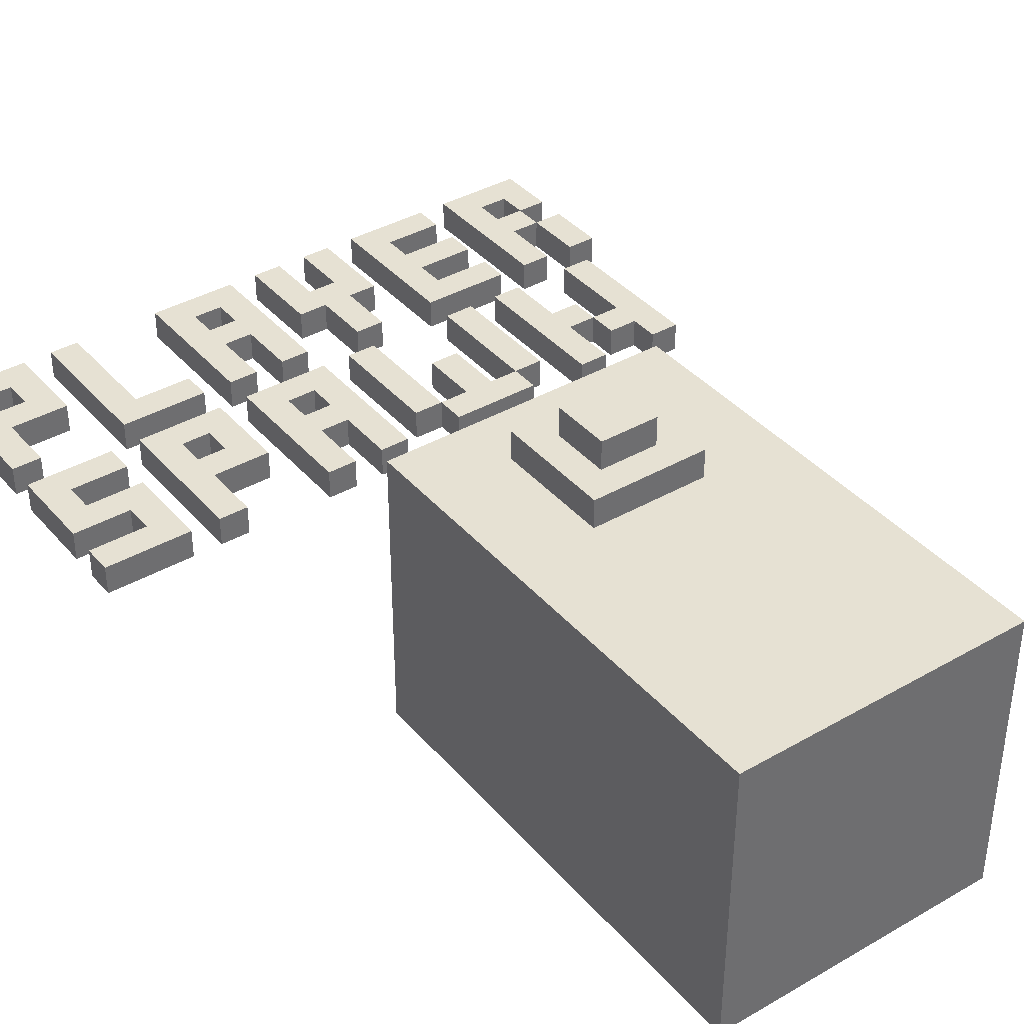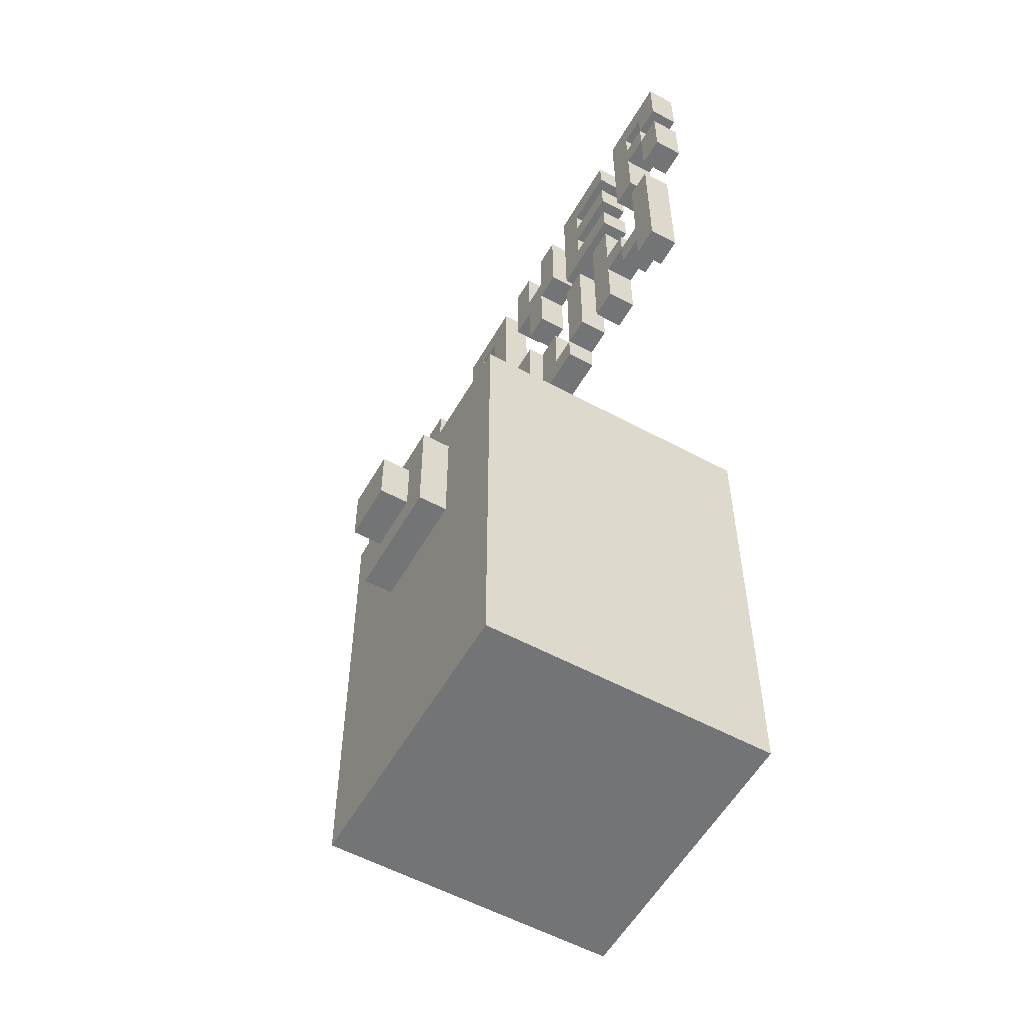
<metadata>
{"format":"obj","ext":"obj","renderer":"f3d","projection":"perspective","resolution":1024,"background":"white","views":[{"elev":38.6,"azim":-35.9,"up":"+Z"},{"elev":-56.1,"azim":60.5,"up":"+Y"}]}
</metadata>
<code>
g Spawners-0
v -12 21 1
v -12 21 -0
v -12 22 1
v -12 22 -0
v -12 23 1
v -12 23 -0
v -12 26 1
v -12 26 -0
v -12 27 1
v -12 27 -0
v -12 32 1
v -12 32 -0
v -10 22 1
v -10 22 -0
v -10 23 1
v -10 23 -0
v -10 30 1
v -10 30 -0
v -10 31 1
v -10 31 -0
v -8 21 1
v -8 21 -0
v -8 26 1
v -8 26 -0
v -8 27 1
v -8 27 -0
v -8 32 1
v -8 32 -0
v -6 24 1
v -6 24 -0
v -6 25 1
v -6 25 -0
v -5 0 5
v -5 0 -5
v -5 16 5
v -5 16 -5
v -4 21 1
v -4 21 -0
v -4 26 1
v -4 26 -0
v -4 27 1
v -4 27 -0
v -4 32 1
v -4 32 -0
v -2 10 6
v -2 10 5
v -2 14 6
v -2 14 5
v -2 21 1
v -2 21 -0
v -2 23 1
v -2 23 -0
v -2 24 1
v -2 24 -0
v -2 25 1
v -2 25 -0
v -2 27 1
v -2 27 -0
v -2 29 1
v -2 29 -0
v -2 30 1
v -2 30 -0
v -2 31 1
v -2 31 -0
v -1 11 7
v -1 11 6
v -1 13 7
v -1 13 6
v 0 22 1
v 0 22 -0
v 0 26 1
v 0 26 -0
v 0 29 1
v 0 29 -0
v 0 32 1
v 0 32 -0
v 1 21 1
v 1 21 -0
v 1 22 1
v 1 22 -0
v 1 27 1
v 1 27 -0
v 1 29 1
v 1 29 -0
v 2 22 1
v 2 22 -0
v 2 24 1
v 2 24 -0
v 2 30 1
v 2 30 -0
v 2 32 1
v 2 32 -0
v 4 22 1
v 4 22 -0
v 4 26 1
v 4 26 -0
v 4 27 1
v 4 27 -0
v 4 32 1
v 4 32 -0
v 6 21 1
v 6 21 -0
v 6 26 1
v 6 26 -0
v 8 22 1
v 8 22 -0
v 8 23 1
v 8 23 -0
v 8 27 1
v 8 27 -0
v 8 32 1
v 8 32 -0
v 9 21 1
v 9 21 -0
v 9 22 1
v 9 22 -0
v 9 23 1
v 9 23 -0
v 9 26 1
v 9 26 -0
v 10 27 1
v 10 27 -0
v 10 29 1
v 10 29 -0
v 10 30 1
v 10 30 -0
v 10 31 1
v 10 31 -0
v -11 24 1
v -11 24 -0
v -11 25 1
v -11 25 -0
v -11 27 1
v -11 27 -0
v -11 29 1
v -11 29 -0
v -11 30 1
v -11 30 -0
v -11 31 1
v -11 31 -0
v -9 21 1
v -9 21 -0
v -9 24 1
v -9 24 -0
v -9 25 1
v -9 25 -0
v -9 26 1
v -9 26 -0
v -9 29 1
v -9 29 -0
v -9 32 1
v -9 32 -0
v -7 21 1
v -7 21 -0
v -7 23 1
v -7 23 -0
v -7 24 1
v -7 24 -0
v -7 25 1
v -7 25 -0
v -7 28 1
v -7 28 -0
v -7 32 1
v -7 32 -0
v -5 23 1
v -5 23 -0
v -5 26 1
v -5 26 -0
v -5 27 1
v -5 27 -0
v -5 28 1
v -5 28 -0
v -3 21 1
v -3 21 -0
v -3 23 1
v -3 23 -0
v -3 24 1
v -3 24 -0
v -3 25 1
v -3 25 -0
v -3 27 1
v -3 27 -0
v -3 29 1
v -3 29 -0
v -3 30 1
v -3 30 -0
v -3 31 1
v -3 31 -0
v -1 21 1
v -1 21 -0
v -1 26 1
v -1 26 -0
v -1 27 1
v -1 27 -0
v -1 32 1
v -1 32 -0
v 1 11 7
v 1 11 6
v 1 13 7
v 1 13 6
v 1 22 1
v 1 22 -0
v 1 26 1
v 1 26 -0
v 1 30 1
v 1 30 -0
v 1 32 1
v 1 32 -0
v 2 10 6
v 2 10 5
v 2 14 6
v 2 14 5
v 2 27 1
v 2 27 -0
v 2 29 1
v 2 29 -0
v 3 22 1
v 3 22 -0
v 3 24 1
v 3 24 -0
v 3 29 1
v 3 29 -0
v 3 32 1
v 3 32 -0
v 4 21 1
v 4 21 -0
v 4 22 1
v 4 22 -0
v 5 0 5
v 5 0 -5
v 5 16 5
v 5 16 -5
v 5 22 1
v 5 22 -0
v 5 26 1
v 5 26 -0
v 5 28 1
v 5 28 -0
v 5 29 1
v 5 29 -0
v 5 30 1
v 5 30 -0
v 5 31 1
v 5 31 -0
v 7 21 1
v 7 21 -0
v 7 23 1
v 7 23 -0
v 7 24 1
v 7 24 -0
v 7 26 1
v 7 26 -0
v 7 27 1
v 7 27 -0
v 7 28 1
v 7 28 -0
v 7 29 1
v 7 29 -0
v 7 30 1
v 7 30 -0
v 7 31 1
v 7 31 -0
v 7 32 1
v 7 32 -0
v 8 23 1
v 8 23 -0
v 8 24 1
v 8 24 -0
v 9 27 1
v 9 27 -0
v 9 29 1
v 9 29 -0
v 9 30 1
v 9 30 -0
v 9 31 1
v 9 31 -0
v 10 21 1
v 10 21 -0
v 10 26 1
v 10 26 -0
v 10 29 1
v 10 29 -0
v 10 30 1
v 10 30 -0
v 11 27 1
v 11 27 -0
v 11 29 1
v 11 29 -0
v 11 30 1
v 11 30 -0
v 11 32 1
v 11 32 -0
v -1 11 7
v -1 13 7
v 1 11 7
v 1 13 7
v -2 10 6
v -2 14 6
v -1 11 6
v -1 13 6
v 1 11 6
v 1 13 6
v 2 10 6
v 2 14 6
v -5 0 5
v -5 16 5
v -2 10 5
v -2 14 5
v 2 10 5
v 2 14 5
v 5 0 5
v 5 16 5
v -12 21 1
v -12 22 1
v -12 23 1
v -12 26 1
v -12 27 1
v -12 32 1
v -11 24 1
v -11 25 1
v -11 27 1
v -11 29 1
v -11 30 1
v -11 31 1
v -10 22 1
v -10 23 1
v -10 30 1
v -10 31 1
v -9 21 1
v -9 24 1
v -9 25 1
v -9 26 1
v -9 29 1
v -9 32 1
v -8 21 1
v -8 26 1
v -8 27 1
v -8 32 1
v -7 21 1
v -7 23 1
v -7 24 1
v -7 25 1
v -7 28 1
v -7 32 1
v -6 24 1
v -6 25 1
v -5 23 1
v -5 26 1
v -5 27 1
v -5 28 1
v -4 21 1
v -4 26 1
v -4 27 1
v -4 32 1
v -3 21 1
v -3 23 1
v -3 24 1
v -3 25 1
v -3 27 1
v -3 29 1
v -3 30 1
v -3 31 1
v -2 21 1
v -2 23 1
v -2 24 1
v -2 25 1
v -2 27 1
v -2 29 1
v -2 30 1
v -2 31 1
v -1 21 1
v -1 26 1
v -1 27 1
v -1 32 1
v 0 22 1
v 0 26 1
v 0 29 1
v 0 32 1
v 1 21 1
v 1 22 1
v 1 26 1
v 1 27 1
v 1 29 1
v 1 30 1
v 1 32 1
v 2 22 1
v 2 24 1
v 2 27 1
v 2 29 1
v 2 30 1
v 2 32 1
v 3 22 1
v 3 24 1
v 3 29 1
v 3 32 1
v 4 21 1
v 4 22 1
v 4 26 1
v 4 27 1
v 4 32 1
v 5 22 1
v 5 26 1
v 5 28 1
v 5 29 1
v 5 30 1
v 5 31 1
v 6 21 1
v 6 26 1
v 7 21 1
v 7 23 1
v 7 24 1
v 7 26 1
v 7 27 1
v 7 28 1
v 7 29 1
v 7 30 1
v 7 31 1
v 7 32 1
v 8 22 1
v 8 23 1
v 8 24 1
v 8 27 1
v 8 32 1
v 9 21 1
v 9 22 1
v 9 23 1
v 9 26 1
v 9 27 1
v 9 29 1
v 9 30 1
v 9 31 1
v 10 21 1
v 10 26 1
v 10 27 1
v 10 29 1
v 10 30 1
v 10 31 1
v 11 27 1
v 11 29 1
v 11 30 1
v 11 32 1
v -12 21 -0
v -12 22 -0
v -12 23 -0
v -12 26 -0
v -12 27 -0
v -12 32 -0
v -11 24 -0
v -11 25 -0
v -11 27 -0
v -11 29 -0
v -11 30 -0
v -11 31 -0
v -10 22 -0
v -10 23 -0
v -10 30 -0
v -10 31 -0
v -9 21 -0
v -9 24 -0
v -9 25 -0
v -9 26 -0
v -9 29 -0
v -9 32 -0
v -8 21 -0
v -8 26 -0
v -8 27 -0
v -8 32 -0
v -7 21 -0
v -7 23 -0
v -7 24 -0
v -7 25 -0
v -7 28 -0
v -7 32 -0
v -6 24 -0
v -6 25 -0
v -5 23 -0
v -5 26 -0
v -5 27 -0
v -5 28 -0
v -4 21 -0
v -4 26 -0
v -4 27 -0
v -4 32 -0
v -3 21 -0
v -3 23 -0
v -3 24 -0
v -3 25 -0
v -3 27 -0
v -3 29 -0
v -3 30 -0
v -3 31 -0
v -2 21 -0
v -2 23 -0
v -2 24 -0
v -2 25 -0
v -2 27 -0
v -2 29 -0
v -2 30 -0
v -2 31 -0
v -1 21 -0
v -1 26 -0
v -1 27 -0
v -1 32 -0
v 0 22 -0
v 0 26 -0
v 0 29 -0
v 0 32 -0
v 1 21 -0
v 1 22 -0
v 1 26 -0
v 1 27 -0
v 1 29 -0
v 1 30 -0
v 1 32 -0
v 2 22 -0
v 2 24 -0
v 2 27 -0
v 2 29 -0
v 2 30 -0
v 2 32 -0
v 3 22 -0
v 3 24 -0
v 3 29 -0
v 3 32 -0
v 4 21 -0
v 4 22 -0
v 4 26 -0
v 4 27 -0
v 4 32 -0
v 5 22 -0
v 5 26 -0
v 5 28 -0
v 5 29 -0
v 5 30 -0
v 5 31 -0
v 6 21 -0
v 6 26 -0
v 7 21 -0
v 7 23 -0
v 7 24 -0
v 7 26 -0
v 7 27 -0
v 7 28 -0
v 7 29 -0
v 7 30 -0
v 7 31 -0
v 7 32 -0
v 8 22 -0
v 8 23 -0
v 8 24 -0
v 8 27 -0
v 8 32 -0
v 9 21 -0
v 9 22 -0
v 9 23 -0
v 9 26 -0
v 9 27 -0
v 9 29 -0
v 9 30 -0
v 9 31 -0
v 10 21 -0
v 10 26 -0
v 10 27 -0
v 10 29 -0
v 10 30 -0
v 10 31 -0
v 11 27 -0
v 11 29 -0
v 11 30 -0
v 11 32 -0
v -5 0 -5
v -5 16 -5
v 5 0 -5
v 5 16 -5
v -5 0 5
v 5 0 5
v -5 0 -5
v 5 0 -5
v -2 10 6
v 2 10 6
v -2 10 5
v 2 10 5
v -1 11 7
v 1 11 7
v -1 11 6
v 1 11 6
v -12 21 1
v -9 21 1
v -8 21 1
v -7 21 1
v -4 21 1
v -3 21 1
v -2 21 1
v -1 21 1
v 1 21 1
v 4 21 1
v 6 21 1
v 7 21 1
v 9 21 1
v 10 21 1
v -12 21 -0
v -9 21 -0
v -8 21 -0
v -7 21 -0
v -4 21 -0
v -3 21 -0
v -2 21 -0
v -1 21 -0
v 1 21 -0
v 4 21 -0
v 6 21 -0
v 7 21 -0
v 9 21 -0
v 10 21 -0
v 0 22 1
v 1 22 1
v 4 22 1
v 5 22 1
v 8 22 1
v 9 22 1
v 0 22 -0
v 1 22 -0
v 4 22 -0
v 5 22 -0
v 8 22 -0
v 9 22 -0
v -12 23 1
v -10 23 1
v -7 23 1
v -5 23 1
v -3 23 1
v -2 23 1
v 7 23 1
v 8 23 1
v -12 23 -0
v -10 23 -0
v -7 23 -0
v -5 23 -0
v -3 23 -0
v -2 23 -0
v 7 23 -0
v 8 23 -0
v -11 25 1
v -9 25 1
v -7 25 1
v -6 25 1
v -3 25 1
v -2 25 1
v -11 25 -0
v -9 25 -0
v -7 25 -0
v -6 25 -0
v -3 25 -0
v -2 25 -0
v -12 27 1
v -11 27 1
v -8 27 1
v -5 27 1
v -4 27 1
v -3 27 1
v -2 27 1
v -1 27 1
v 1 27 1
v 2 27 1
v 4 27 1
v 7 27 1
v 8 27 1
v 9 27 1
v 10 27 1
v 11 27 1
v -12 27 -0
v -11 27 -0
v -8 27 -0
v -5 27 -0
v -4 27 -0
v -3 27 -0
v -2 27 -0
v -1 27 -0
v 1 27 -0
v 2 27 -0
v 4 27 -0
v 7 27 -0
v 8 27 -0
v 9 27 -0
v 10 27 -0
v 11 27 -0
v -11 29 1
v -9 29 1
v -3 29 1
v -2 29 1
v 0 29 1
v 1 29 1
v 2 29 1
v 3 29 1
v 5 29 1
v 7 29 1
v 9 29 1
v 10 29 1
v -11 29 -0
v -9 29 -0
v -3 29 -0
v -2 29 -0
v 0 29 -0
v 1 29 -0
v 2 29 -0
v 3 29 -0
v 5 29 -0
v 7 29 -0
v 9 29 -0
v 10 29 -0
v 10 30 1
v 11 30 1
v 10 30 -0
v 11 30 -0
v -11 31 1
v -10 31 1
v -3 31 1
v -2 31 1
v 5 31 1
v 7 31 1
v 9 31 1
v 10 31 1
v -11 31 -0
v -10 31 -0
v -3 31 -0
v -2 31 -0
v 5 31 -0
v 7 31 -0
v 9 31 -0
v 10 31 -0
v -1 13 7
v 1 13 7
v -1 13 6
v 1 13 6
v -2 14 6
v 2 14 6
v -2 14 5
v 2 14 5
v -5 16 5
v 5 16 5
v -5 16 -5
v 5 16 -5
v -12 22 1
v -10 22 1
v 1 22 1
v 2 22 1
v 3 22 1
v 4 22 1
v -12 22 -0
v -10 22 -0
v 1 22 -0
v 2 22 -0
v 3 22 -0
v 4 22 -0
v 8 23 1
v 9 23 1
v 8 23 -0
v 9 23 -0
v -11 24 1
v -9 24 1
v -7 24 1
v -6 24 1
v -3 24 1
v -2 24 1
v 2 24 1
v 3 24 1
v 7 24 1
v 8 24 1
v -11 24 -0
v -9 24 -0
v -7 24 -0
v -6 24 -0
v -3 24 -0
v -2 24 -0
v 2 24 -0
v 3 24 -0
v 7 24 -0
v 8 24 -0
v -12 26 1
v -9 26 1
v -8 26 1
v -5 26 1
v -4 26 1
v -1 26 1
v 0 26 1
v 1 26 1
v 4 26 1
v 5 26 1
v 6 26 1
v 7 26 1
v 9 26 1
v 10 26 1
v -12 26 -0
v -9 26 -0
v -8 26 -0
v -5 26 -0
v -4 26 -0
v -1 26 -0
v 0 26 -0
v 1 26 -0
v 4 26 -0
v 5 26 -0
v 6 26 -0
v 7 26 -0
v 9 26 -0
v 10 26 -0
v -7 28 1
v -5 28 1
v 5 28 1
v 7 28 1
v -7 28 -0
v -5 28 -0
v 5 28 -0
v 7 28 -0
v 10 29 1
v 11 29 1
v 10 29 -0
v 11 29 -0
v -11 30 1
v -10 30 1
v -3 30 1
v -2 30 1
v 1 30 1
v 2 30 1
v 5 30 1
v 7 30 1
v 9 30 1
v 10 30 1
v -11 30 -0
v -10 30 -0
v -3 30 -0
v -2 30 -0
v 1 30 -0
v 2 30 -0
v 5 30 -0
v 7 30 -0
v 9 30 -0
v 10 30 -0
v -12 32 1
v -9 32 1
v -8 32 1
v -7 32 1
v -4 32 1
v -1 32 1
v 0 32 1
v 1 32 1
v 2 32 1
v 3 32 1
v 4 32 1
v 7 32 1
v 8 32 1
v 11 32 1
v -12 32 -0
v -9 32 -0
v -8 32 -0
v -7 32 -0
v -4 32 -0
v -1 32 -0
v 0 32 -0
v 1 32 -0
v 2 32 -0
v 3 32 -0
v 4 32 -0
v 7 32 -0
v 8 32 -0
v 11 32 -0
f 3 2 1
f 4 2 3
f 7 6 5
f 8 6 7
f 11 10 9
f 12 10 11
f 15 14 13
f 16 14 15
f 19 18 17
f 20 18 19
f 23 22 21
f 24 22 23
f 27 26 25
f 28 26 27
f 31 30 29
f 32 30 31
f 35 34 33
f 36 34 35
f 39 38 37
f 40 38 39
f 43 42 41
f 44 42 43
f 47 46 45
f 48 46 47
f 51 50 49
f 52 50 51
f 55 54 53
f 56 54 55
f 59 58 57
f 60 58 59
f 63 62 61
f 64 62 63
f 67 66 65
f 68 66 67
f 71 70 69
f 72 70 71
f 75 74 73
f 76 74 75
f 79 78 77
f 80 78 79
f 83 82 81
f 84 82 83
f 87 86 85
f 88 86 87
f 91 90 89
f 92 90 91
f 95 94 93
f 96 94 95
f 99 98 97
f 100 98 99
f 103 102 101
f 104 102 103
f 107 106 105
f 108 106 107
f 111 110 109
f 112 110 111
f 115 114 113
f 116 114 115
f 119 118 117
f 120 118 119
f 123 122 121
f 124 122 123
f 127 126 125
f 128 126 127
f 129 130 131
f 131 130 132
f 133 134 135
f 135 134 136
f 137 138 139
f 139 138 140
f 141 142 143
f 143 142 144
f 145 146 147
f 147 146 148
f 149 150 151
f 151 150 152
f 153 154 155
f 155 154 156
f 157 158 159
f 159 158 160
f 161 162 163
f 163 162 164
f 165 166 167
f 167 166 168
f 169 170 171
f 171 170 172
f 173 174 175
f 175 174 176
f 177 178 179
f 179 178 180
f 181 182 183
f 183 182 184
f 185 186 187
f 187 186 188
f 189 190 191
f 191 190 192
f 193 194 195
f 195 194 196
f 197 198 199
f 199 198 200
f 201 202 203
f 203 202 204
f 205 206 207
f 207 206 208
f 209 210 211
f 211 210 212
f 213 214 215
f 215 214 216
f 217 218 219
f 219 218 220
f 221 222 223
f 223 222 224
f 225 226 227
f 227 226 228
f 229 230 231
f 231 230 232
f 233 234 235
f 235 234 236
f 237 238 239
f 239 238 240
f 241 242 243
f 243 242 244
f 245 246 247
f 247 246 248
f 249 250 251
f 251 250 252
f 253 254 255
f 255 254 256
f 257 258 259
f 259 258 260
f 261 262 263
f 263 262 264
f 265 266 267
f 267 266 268
f 269 270 271
f 271 270 272
f 273 274 275
f 275 274 276
f 277 278 279
f 279 278 280
f 281 282 283
f 283 282 284
f 285 286 287
f 287 286 288
f 289 290 291
f 291 290 292
f 295 294 293
f 296 294 295
f 299 298 297
f 300 298 299
f 301 299 297
f 302 298 300
f 303 301 297
f 303 302 301
f 304 298 302
f 304 302 303
f 307 306 305
f 308 306 307
f 309 307 305
f 310 306 308
f 311 309 305
f 311 310 309
f 312 306 310
f 312 310 311
f 319 316 315
f 320 316 319
f 321 318 317
f 322 318 321
f 323 318 322
f 324 318 323
f 325 314 313
f 326 319 315
f 327 323 322
f 328 318 324
f 329 325 313
f 329 326 325
f 330 319 326
f 330 326 329
f 331 316 320
f 332 316 331
f 333 327 322
f 333 328 327
f 334 318 328
f 334 328 333
f 339 336 335
f 340 336 339
f 341 336 340
f 342 336 341
f 343 338 337
f 344 338 343
f 345 341 340
f 346 336 342
f 347 345 340
f 347 346 345
f 348 336 346
f 348 346 347
f 349 343 337
f 350 343 349
f 355 352 351
f 356 352 355
f 357 352 356
f 358 352 357
f 359 354 353
f 360 354 359
f 361 354 360
f 362 354 361
f 364 357 356
f 365 357 364
f 366 352 358
f 368 361 360
f 369 361 368
f 370 354 362
f 371 365 364
f 371 366 365
f 371 364 363
f 372 352 366
f 372 366 371
f 373 370 369
f 373 369 368
f 373 368 367
f 374 354 370
f 374 370 373
f 380 376 375
f 381 376 380
f 383 378 377
f 384 378 383
f 385 378 384
f 386 380 379
f 388 384 383
f 388 383 382
f 389 384 388
f 390 384 389
f 392 387 386
f 392 386 379
f 393 387 392
f 394 391 390
f 394 390 389
f 395 391 394
f 396 392 379
f 397 392 396
f 401 398 397
f 402 398 401
f 403 400 399
f 404 400 403
f 405 400 404
f 406 400 405
f 409 408 407
f 410 408 409
f 411 408 410
f 412 408 411
f 413 403 399
f 414 403 413
f 415 405 404
f 416 405 415
f 417 400 406
f 418 400 417
f 420 411 410
f 421 411 420
f 425 420 419
f 426 420 425
f 428 423 422
f 429 423 428
f 430 423 429
f 431 423 430
f 432 427 426
f 432 425 424
f 432 426 425
f 433 427 432
f 435 430 429
f 436 430 435
f 437 423 431
f 438 435 434
f 439 435 438
f 440 437 436
f 441 423 437
f 441 437 440
f 444 445 448
f 448 445 449
f 446 447 450
f 450 447 451
f 451 447 452
f 452 447 453
f 442 443 454
f 444 448 455
f 451 452 456
f 453 447 457
f 442 454 458
f 454 455 458
f 455 448 459
f 458 455 459
f 449 445 460
f 460 445 461
f 451 456 462
f 456 457 462
f 457 447 463
f 462 457 463
f 464 465 468
f 468 465 469
f 469 465 470
f 470 465 471
f 466 467 472
f 472 467 473
f 469 470 474
f 471 465 475
f 469 474 476
f 474 475 476
f 475 465 477
f 476 475 477
f 466 472 478
f 478 472 479
f 480 481 484
f 484 481 485
f 485 481 486
f 486 481 487
f 482 483 488
f 488 483 489
f 489 483 490
f 490 483 491
f 485 486 493
f 493 486 494
f 487 481 495
f 489 490 497
f 497 490 498
f 491 483 499
f 493 494 500
f 494 495 500
f 492 493 500
f 495 481 501
f 500 495 501
f 498 499 502
f 497 498 502
f 496 497 502
f 499 483 503
f 502 499 503
f 504 505 509
f 509 505 510
f 506 507 512
f 512 507 513
f 513 507 514
f 508 509 515
f 512 513 517
f 511 512 517
f 517 513 518
f 518 513 519
f 515 516 521
f 508 515 521
f 521 516 522
f 519 520 523
f 518 519 523
f 523 520 524
f 508 521 525
f 525 521 526
f 526 527 530
f 530 527 531
f 528 529 532
f 532 529 533
f 533 529 534
f 534 529 535
f 536 537 538
f 538 537 539
f 539 537 540
f 540 537 541
f 528 532 542
f 542 532 543
f 533 534 544
f 544 534 545
f 535 529 546
f 546 529 547
f 539 540 549
f 549 540 550
f 548 549 554
f 554 549 555
f 551 552 557
f 557 552 558
f 558 552 559
f 559 552 560
f 555 556 561
f 553 554 561
f 554 555 561
f 561 556 562
f 558 559 564
f 564 559 565
f 560 552 566
f 563 564 567
f 567 564 568
f 565 566 569
f 566 552 570
f 569 566 570
f 571 572 573
f 573 572 574
f 577 576 575
f 578 576 577
f 581 580 579
f 582 580 581
f 585 584 583
f 586 584 585
f 601 588 587
f 602 588 601
f 603 590 589
f 604 590 603
f 605 592 591
f 606 592 605
f 607 594 593
f 608 594 607
f 609 596 595
f 610 596 609
f 611 598 597
f 612 598 611
f 613 600 599
f 614 600 613
f 621 616 615
f 622 616 621
f 623 618 617
f 624 618 623
f 625 620 619
f 626 620 625
f 635 628 627
f 636 628 635
f 637 630 629
f 638 630 637
f 639 632 631
f 640 632 639
f 641 634 633
f 642 634 641
f 649 644 643
f 650 644 649
f 651 646 645
f 652 646 651
f 653 648 647
f 654 648 653
f 671 656 655
f 672 656 671
f 673 658 657
f 674 658 673
f 675 660 659
f 676 660 675
f 677 662 661
f 678 662 677
f 679 664 663
f 680 664 679
f 681 666 665
f 682 666 681
f 683 668 667
f 684 668 683
f 685 670 669
f 686 670 685
f 699 688 687
f 700 688 699
f 701 690 689
f 702 690 701
f 703 692 691
f 704 692 703
f 705 694 693
f 706 694 705
f 707 696 695
f 708 696 707
f 709 698 697
f 710 698 709
f 713 712 711
f 714 712 713
f 723 716 715
f 724 716 723
f 725 718 717
f 726 718 725
f 727 720 719
f 728 720 727
f 729 722 721
f 730 722 729
f 731 732 733
f 733 732 734
f 735 736 737
f 737 736 738
f 739 740 741
f 741 740 742
f 743 744 749
f 749 744 750
f 745 746 751
f 751 746 752
f 747 748 753
f 753 748 754
f 755 756 757
f 757 756 758
f 759 760 769
f 769 760 770
f 761 762 771
f 771 762 772
f 763 764 773
f 773 764 774
f 765 766 775
f 775 766 776
f 767 768 777
f 777 768 778
f 779 780 793
f 793 780 794
f 781 782 795
f 795 782 796
f 783 784 797
f 797 784 798
f 785 786 799
f 799 786 800
f 787 788 801
f 801 788 802
f 789 790 803
f 803 790 804
f 791 792 805
f 805 792 806
f 807 808 811
f 811 808 812
f 809 810 813
f 813 810 814
f 815 816 817
f 817 816 818
f 819 820 829
f 829 820 830
f 821 822 831
f 831 822 832
f 823 824 833
f 833 824 834
f 825 826 835
f 835 826 836
f 827 828 837
f 837 828 838
f 839 840 853
f 853 840 854
f 841 842 855
f 855 842 856
f 843 844 857
f 857 844 858
f 845 846 859
f 859 846 860
f 847 848 861
f 861 848 862
f 849 850 863
f 863 850 864
f 851 852 865
f 865 852 866

</code>
